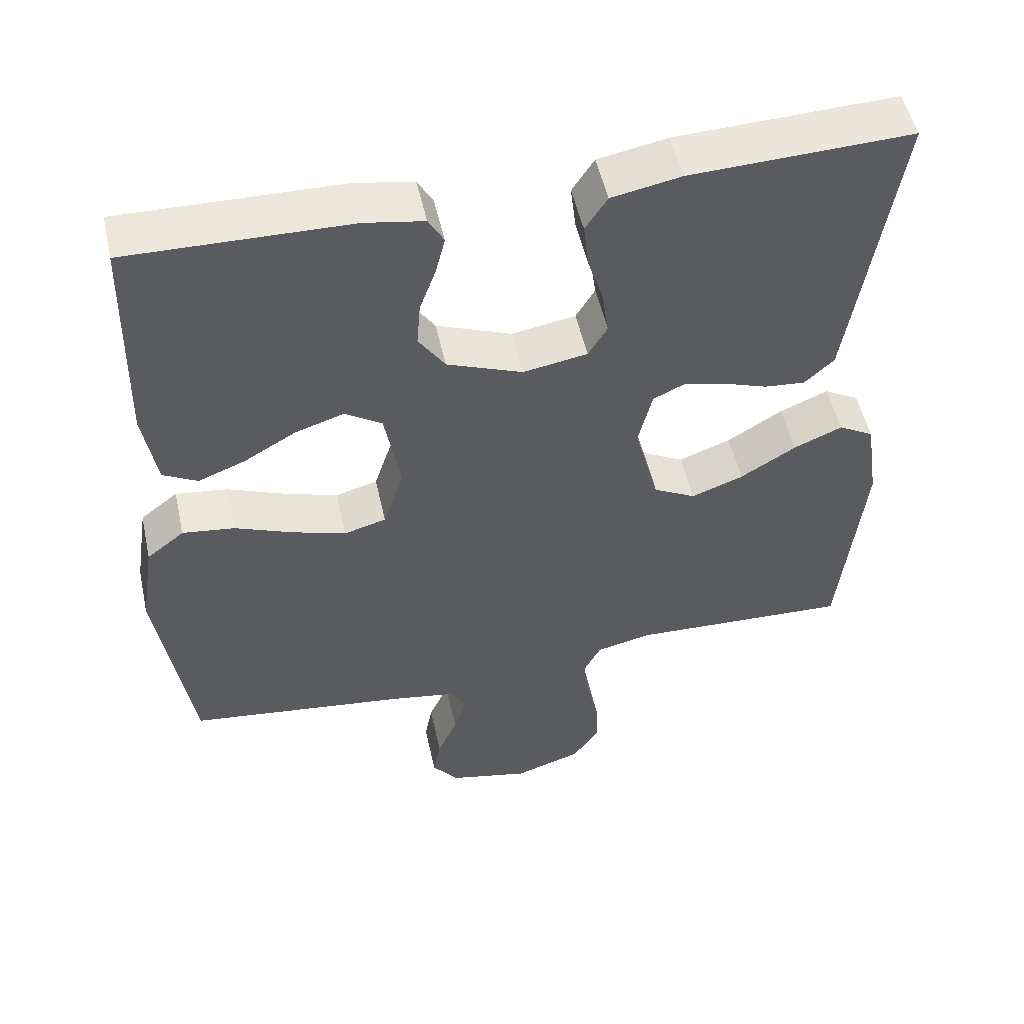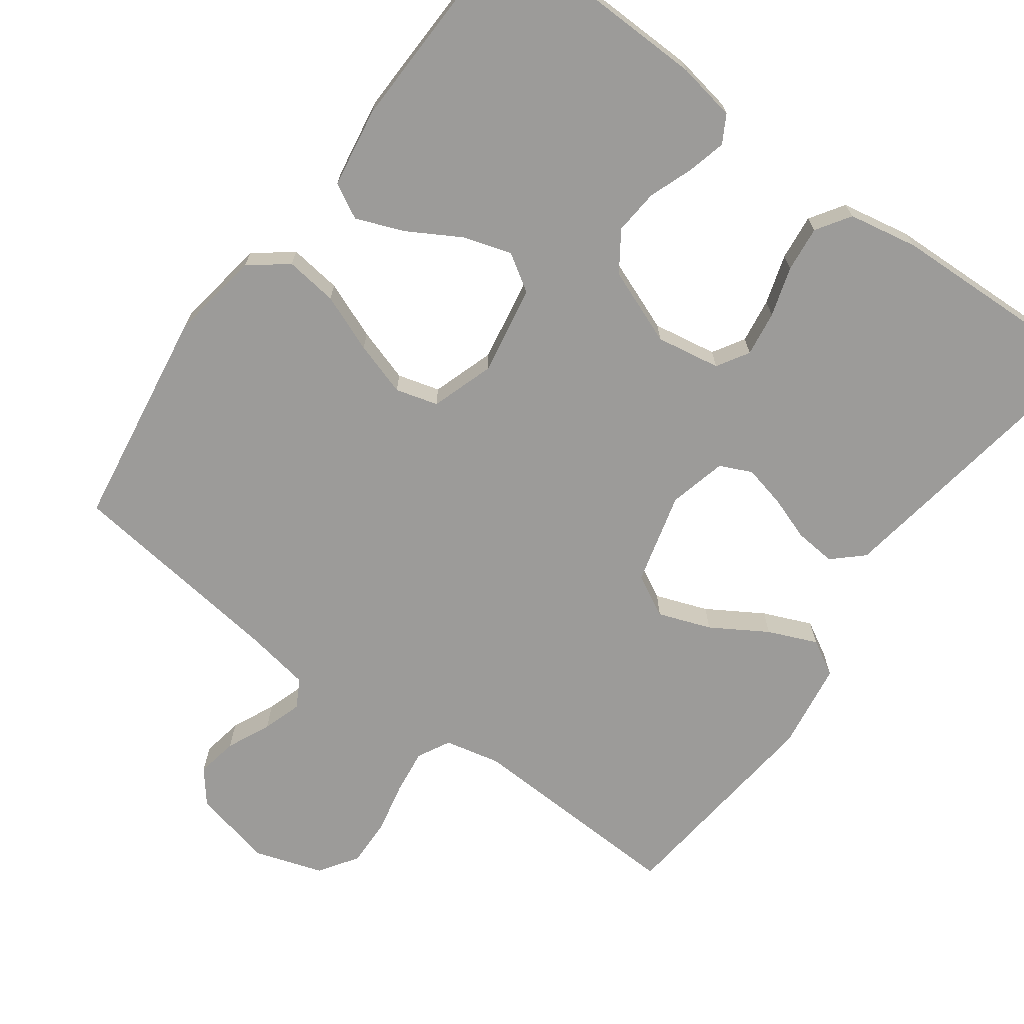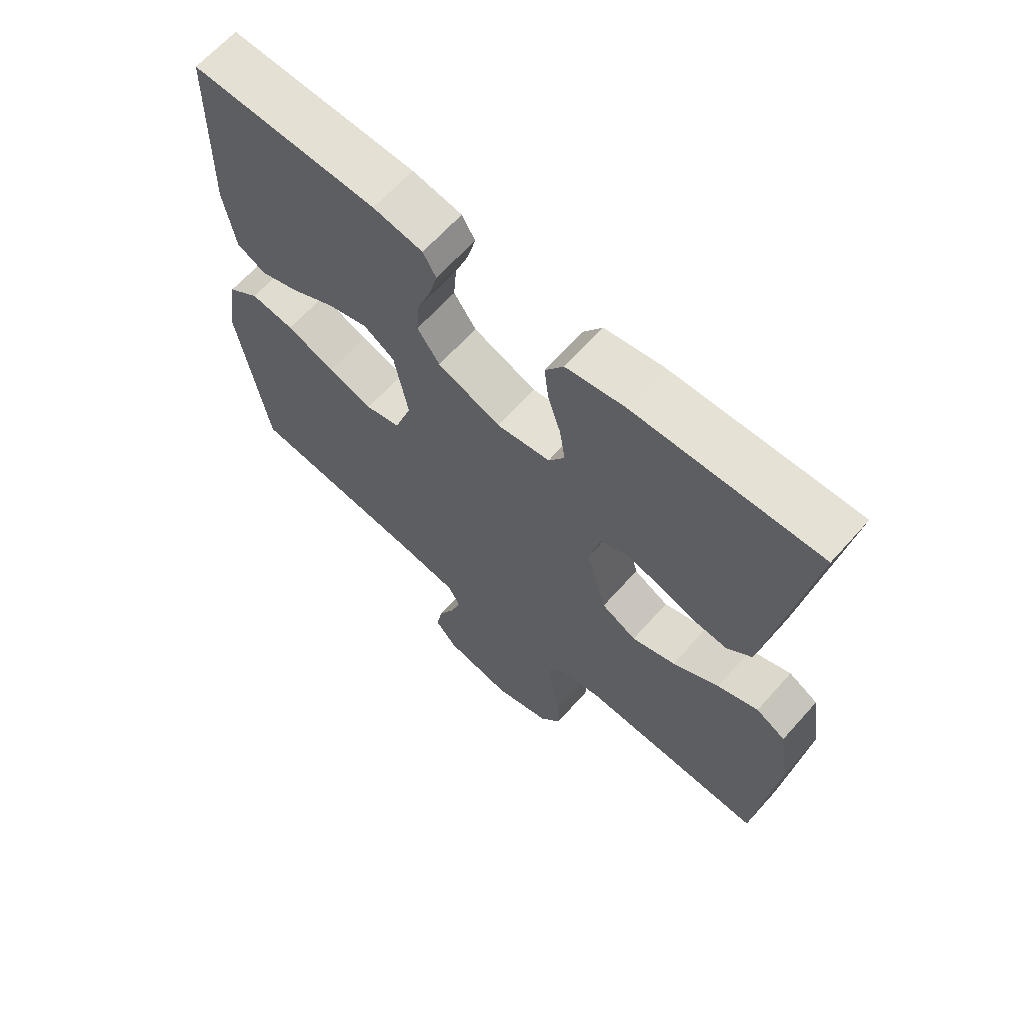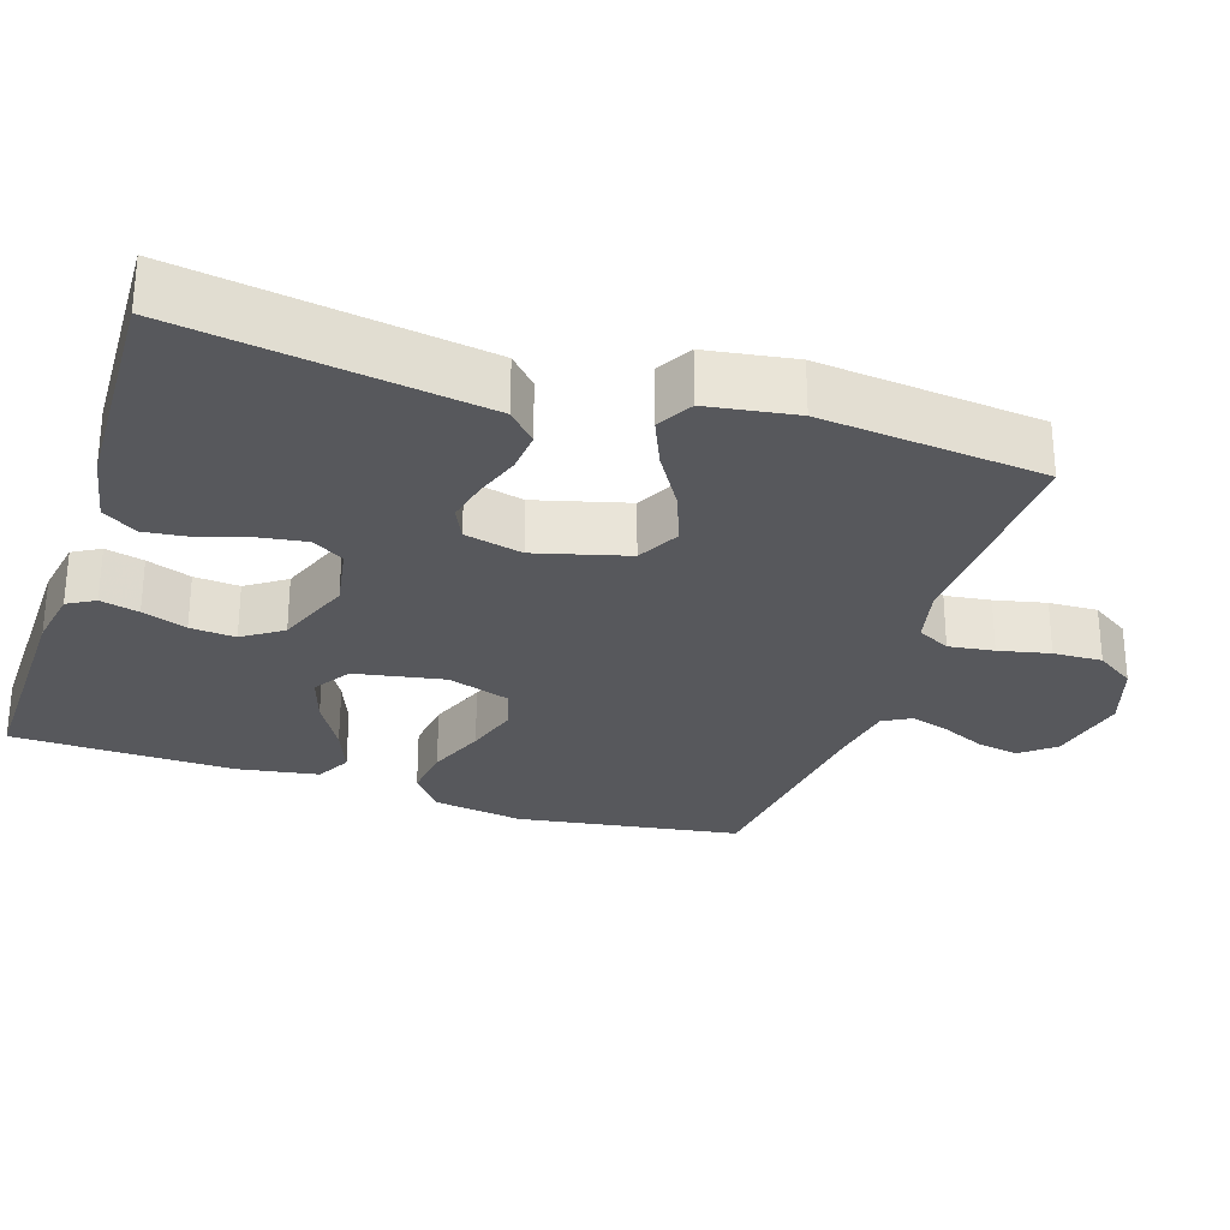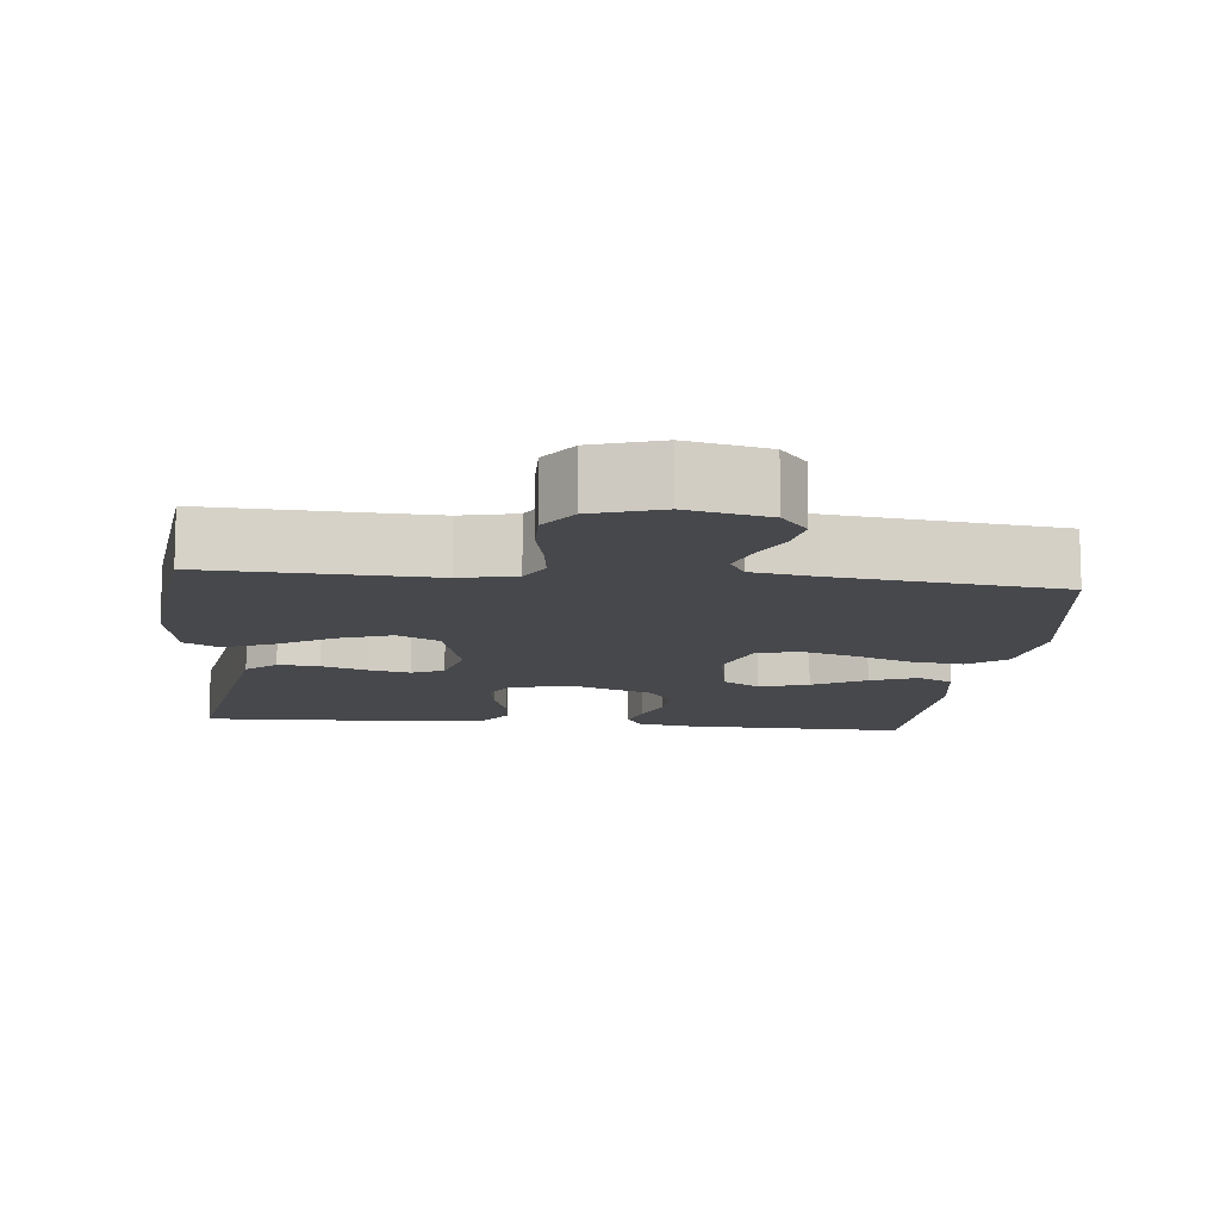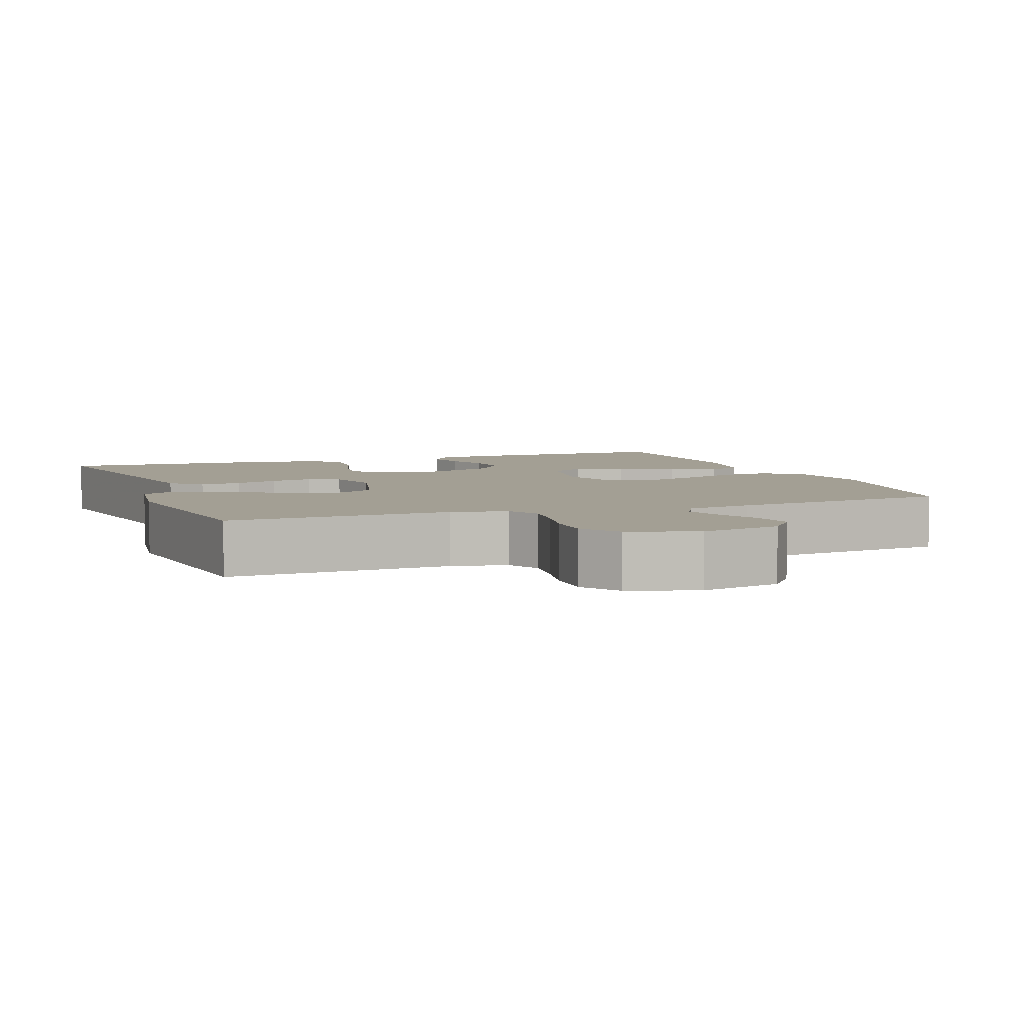
<metadata>
{"format":"obj","ext":"obj","renderer":"f3d","projection":"perspective","resolution":1024,"background":"white","views":[{"elev":51.9,"azim":-12.4,"up":"+Z"},{"elev":-69.7,"azim":-36.2,"up":"+Y"},{"elev":65.5,"azim":41.8,"up":"+Z"},{"elev":-28.4,"azim":72.0,"up":"+Y"},{"elev":-11.6,"azim":173.9,"up":"+Y"},{"elev":5.3,"azim":159.4,"up":"+Y"}]}
</metadata>
<code>
v 0.5 0.07 -0.5
v 0.2 0.07 -0.488
v 0.125 0.07 -0.505
v 0.102 0.07 -0.549
v 0.11 0.07 -0.61
v 0.125 0.07 -0.679
v 0.127 0.07 -0.745
v 0.092 0.07 -0.797
v 0 0.07 -0.827
v -0.109 0.07 -0.803
v -0.145 0.07 -0.758
v -0.135 0.07 -0.702
v -0.108 0.07 -0.643
v -0.091 0.07 -0.59
v -0.112 0.07 -0.552
v -0.2 0.07 -0.537
v -0.5 0.07 -0.5
v -0.546 0.07 -0.2
v -0.527 0.07 -0.078
v -0.476 0.07 -0.038
v -0.405 0.07 -0.047
v -0.327 0.07 -0.078
v -0.254 0.07 -0.101
v -0.197 0.07 -0.085
v -0.169 0.07 0
v -0.191 0.07 0.121
v -0.241 0.07 0.153
v -0.307 0.07 0.132
v -0.378 0.07 0.091
v -0.442 0.07 0.066
v -0.489 0.07 0.091
v -0.507 0.07 0.2
v -0.5 0.07 0.5
v -0.2 0.07 0.494
v -0.12 0.07 0.48
v -0.099 0.07 0.443
v -0.112 0.07 0.391
v -0.134 0.07 0.331
v -0.139 0.07 0.27
v -0.103 0.07 0.217
v 0 0.07 0.177
v 0.087 0.07 0.192
v 0.113 0.07 0.235
v 0.104 0.07 0.296
v 0.083 0.07 0.363
v 0.076 0.07 0.425
v 0.106 0.07 0.471
v 0.2 0.07 0.489
v 0.5 0.07 0.5
v 0.454 0.07 0.2
v 0.438 0.07 0.096
v 0.398 0.07 0.059
v 0.342 0.07 0.064
v 0.282 0.07 0.085
v 0.225 0.07 0.098
v 0.182 0.07 0.078
v 0.163 0.07 0
v 0.196 0.07 -0.124
v 0.253 0.07 -0.154
v 0.324 0.07 -0.128
v 0.399 0.07 -0.082
v 0.465 0.07 -0.054
v 0.513 0.07 -0.081
v 0.531 0.07 -0.2
v 0.5 0 -0.5
v 0.2 0 -0.488
v 0.125 0 -0.505
v 0.102 0 -0.549
v 0.11 0 -0.61
v 0.125 0 -0.679
v 0.127 0 -0.745
v 0.092 0 -0.797
v 0 0 -0.827
v -0.109 0 -0.803
v -0.145 0 -0.758
v -0.135 0 -0.702
v -0.108 0 -0.643
v -0.091 0 -0.59
v -0.112 0 -0.552
v -0.2 0 -0.537
v -0.5 0 -0.5
v -0.546 0 -0.2
v -0.527 0 -0.078
v -0.476 0 -0.038
v -0.405 0 -0.047
v -0.327 0 -0.078
v -0.254 0 -0.101
v -0.197 0 -0.085
v -0.169 0 0
v -0.191 0 0.121
v -0.241 0 0.153
v -0.307 0 0.132
v -0.378 0 0.091
v -0.442 0 0.066
v -0.489 0 0.091
v -0.507 0 0.2
v -0.5 0 0.5
v -0.2 0 0.494
v -0.12 0 0.48
v -0.099 0 0.443
v -0.112 0 0.391
v -0.134 0 0.331
v -0.139 0 0.27
v -0.103 0 0.217
v 0 0 0.177
v 0.087 0 0.192
v 0.113 0 0.235
v 0.104 0 0.296
v 0.083 0 0.363
v 0.076 0 0.425
v 0.106 0 0.471
v 0.2 0 0.489
v 0.5 0 0.5
v 0.454 0 0.2
v 0.438 0 0.096
v 0.398 0 0.059
v 0.342 0 0.064
v 0.282 0 0.085
v 0.225 0 0.098
v 0.182 0 0.078
v 0.163 0 0
v 0.196 0 -0.124
v 0.253 0 -0.154
v 0.324 0 -0.128
v 0.399 0 -0.082
v 0.465 0 -0.054
v 0.513 0 -0.081
v 0.531 0 -0.2
f 63 64 1 2
f 60 61 62 63
f 59 60 63 2
f 58 59 2 3
f 57 58 3 4
f 51 52 53 54
f 51 54 55
f 50 51 55
f 49 50 55
f 48 49 55 56
f 44 45 46 47
f 43 44 47 48
f 35 36 37 38
f 33 34 35 38
f 33 38 39
f 32 33 39 40
f 28 29 30 31
f 27 28 31 32
f 19 20 21 22
f 19 22 23
f 16 17 18 19
f 15 16 19 23
f 14 15 23 24
f 10 11 12 13
f 10 13 14
f 9 10 14
f 5 6 7 8
f 4 5 8 9
f 57 4 9 14
f 43 48 56 57
f 42 43 57 14
f 27 32 40 41
f 26 27 41
f 25 26 41 42
f 14 24 25 42
f 66 65 128 127
f 127 126 125 124
f 66 127 124 123
f 67 66 123 122
f 68 67 122 121
f 118 117 116 115
f 119 118 115
f 119 115 114
f 119 114 113
f 120 119 113 112
f 111 110 109 108
f 112 111 108 107
f 102 101 100 99
f 102 99 98 97
f 103 102 97
f 104 103 97 96
f 95 94 93 92
f 96 95 92 91
f 86 85 84 83
f 87 86 83
f 83 82 81 80
f 87 83 80 79
f 88 87 79 78
f 77 76 75 74
f 78 77 74
f 78 74 73
f 72 71 70 69
f 73 72 69 68
f 78 73 68 121
f 121 120 112 107
f 78 121 107 106
f 105 104 96 91
f 105 91 90
f 106 105 90 89
f 106 89 88 78
f 1 65 66 2
f 2 66 67 3
f 3 67 68 4
f 4 68 69 5
f 5 69 70 6
f 6 70 71 7
f 7 71 72 8
f 8 72 73 9
f 9 73 74 10
f 10 74 75 11
f 11 75 76 12
f 12 76 77 13
f 13 77 78 14
f 14 78 79 15
f 15 79 80 16
f 16 80 81 17
f 17 81 82 18
f 18 82 83 19
f 19 83 84 20
f 20 84 85 21
f 21 85 86 22
f 22 86 87 23
f 23 87 88 24
f 24 88 89 25
f 25 89 90 26
f 26 90 91 27
f 27 91 92 28
f 28 92 93 29
f 29 93 94 30
f 30 94 95 31
f 31 95 96 32
f 32 96 97 33
f 33 97 98 34
f 34 98 99 35
f 35 99 100 36
f 36 100 101 37
f 37 101 102 38
f 38 102 103 39
f 39 103 104 40
f 40 104 105 41
f 41 105 106 42
f 42 106 107 43
f 43 107 108 44
f 44 108 109 45
f 45 109 110 46
f 46 110 111 47
f 47 111 112 48
f 48 112 113 49
f 49 113 114 50
f 50 114 115 51
f 51 115 116 52
f 52 116 117 53
f 53 117 118 54
f 54 118 119 55
f 55 119 120 56
f 56 120 121 57
f 57 121 122 58
f 58 122 123 59
f 59 123 124 60
f 60 124 125 61
f 61 125 126 62
f 62 126 127 63
f 63 127 128 64
f 64 128 65 1

</code>
